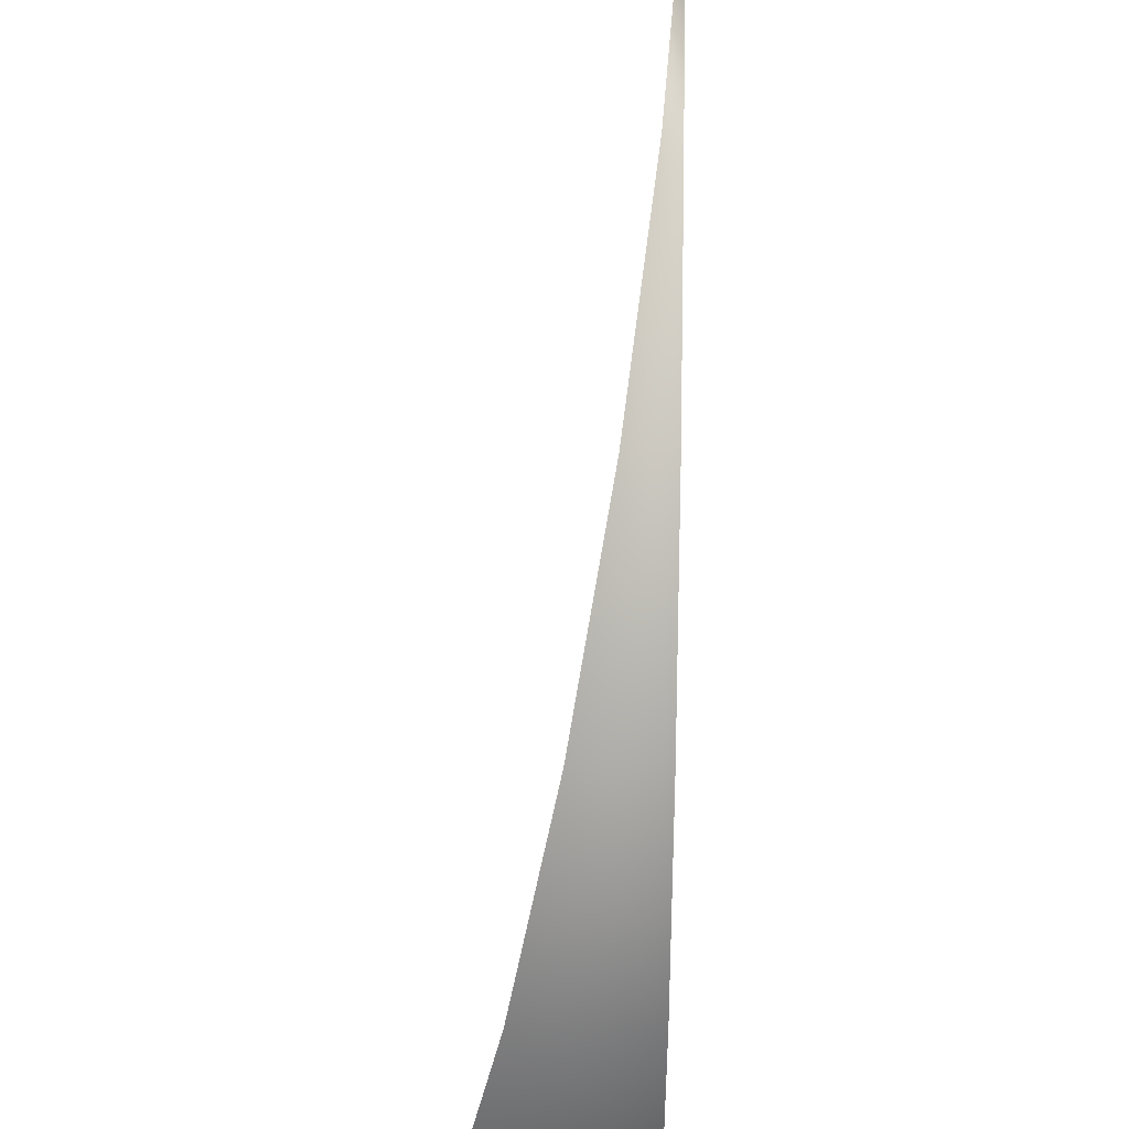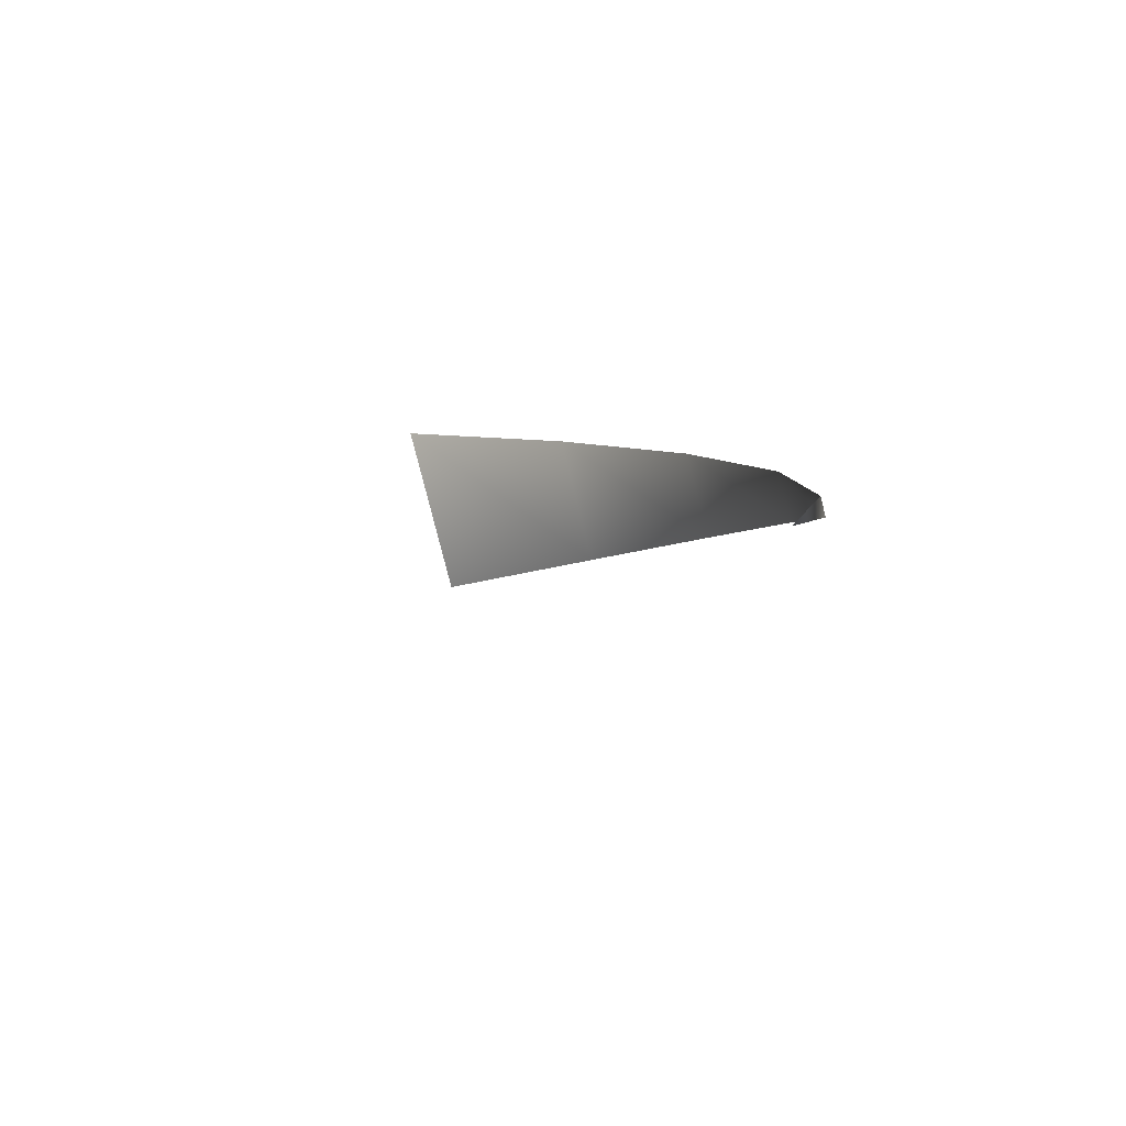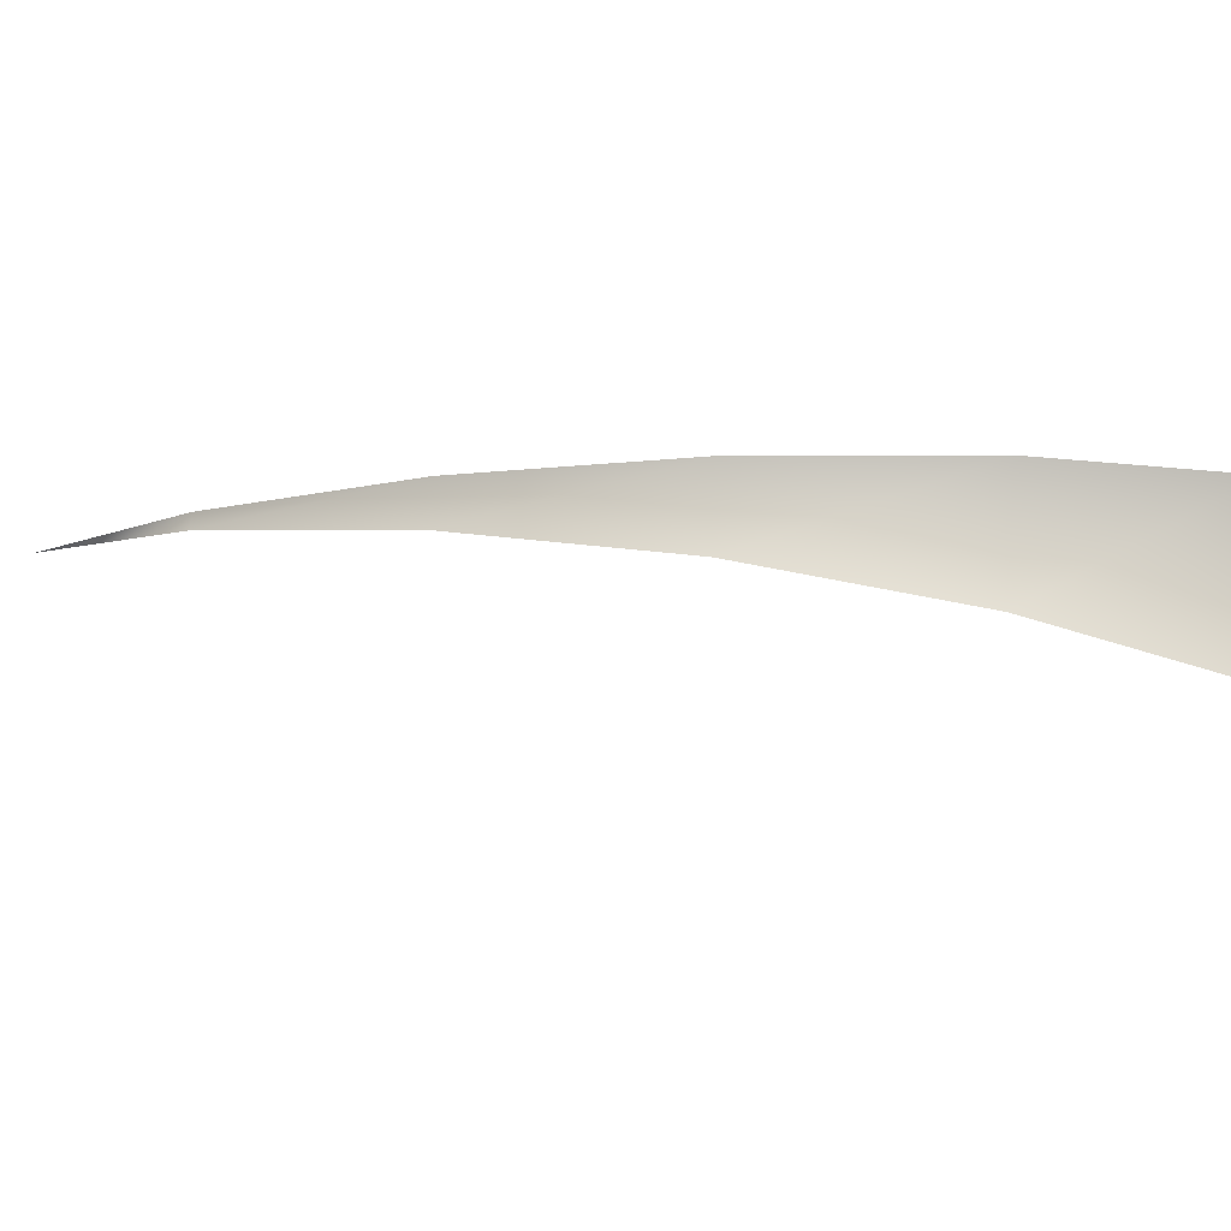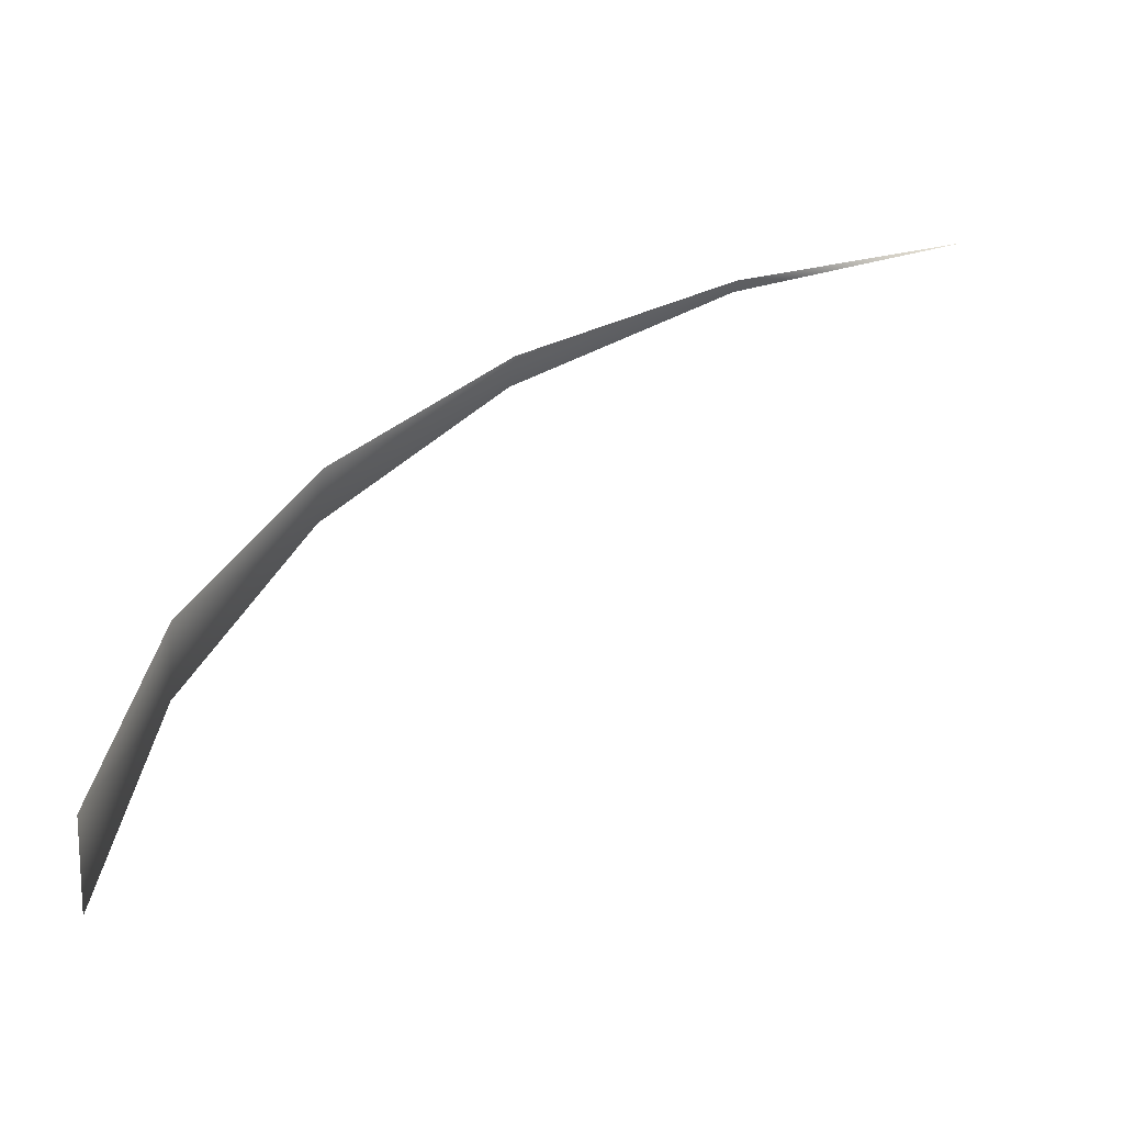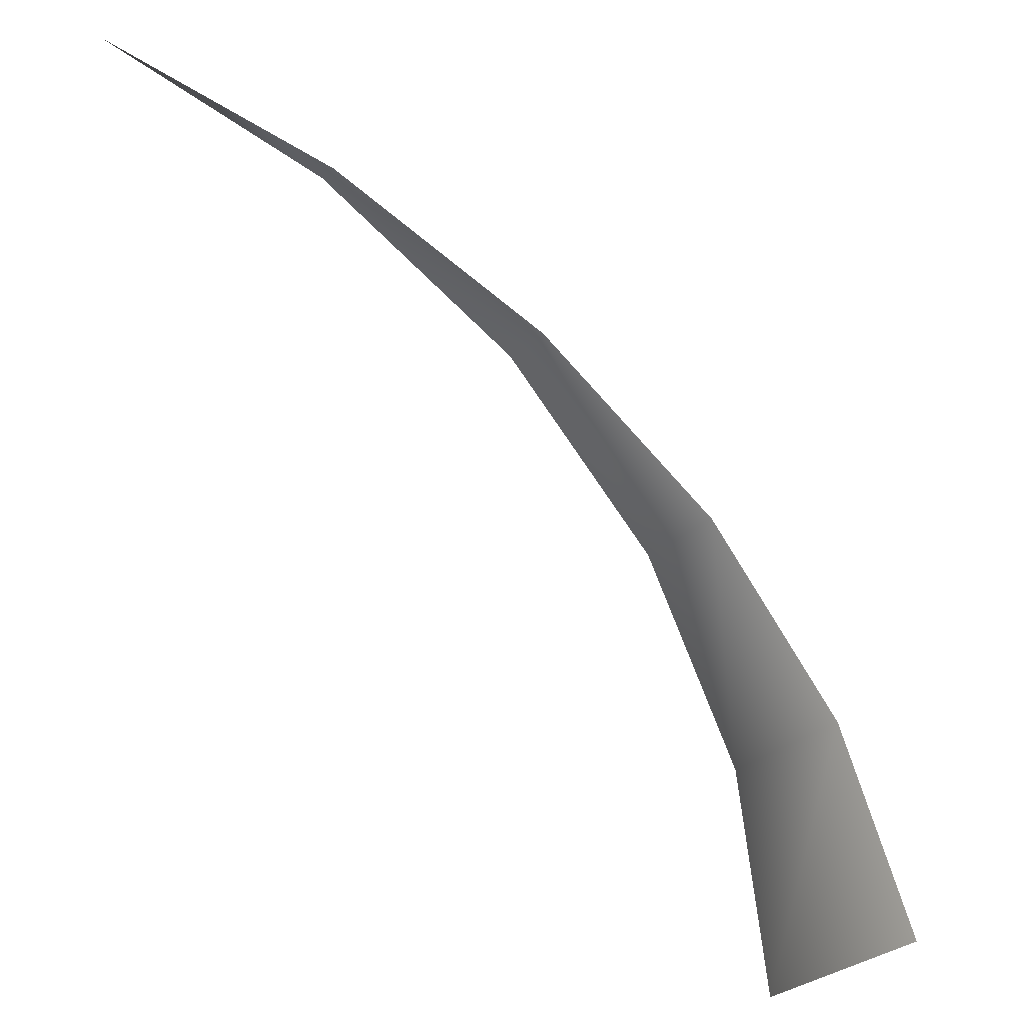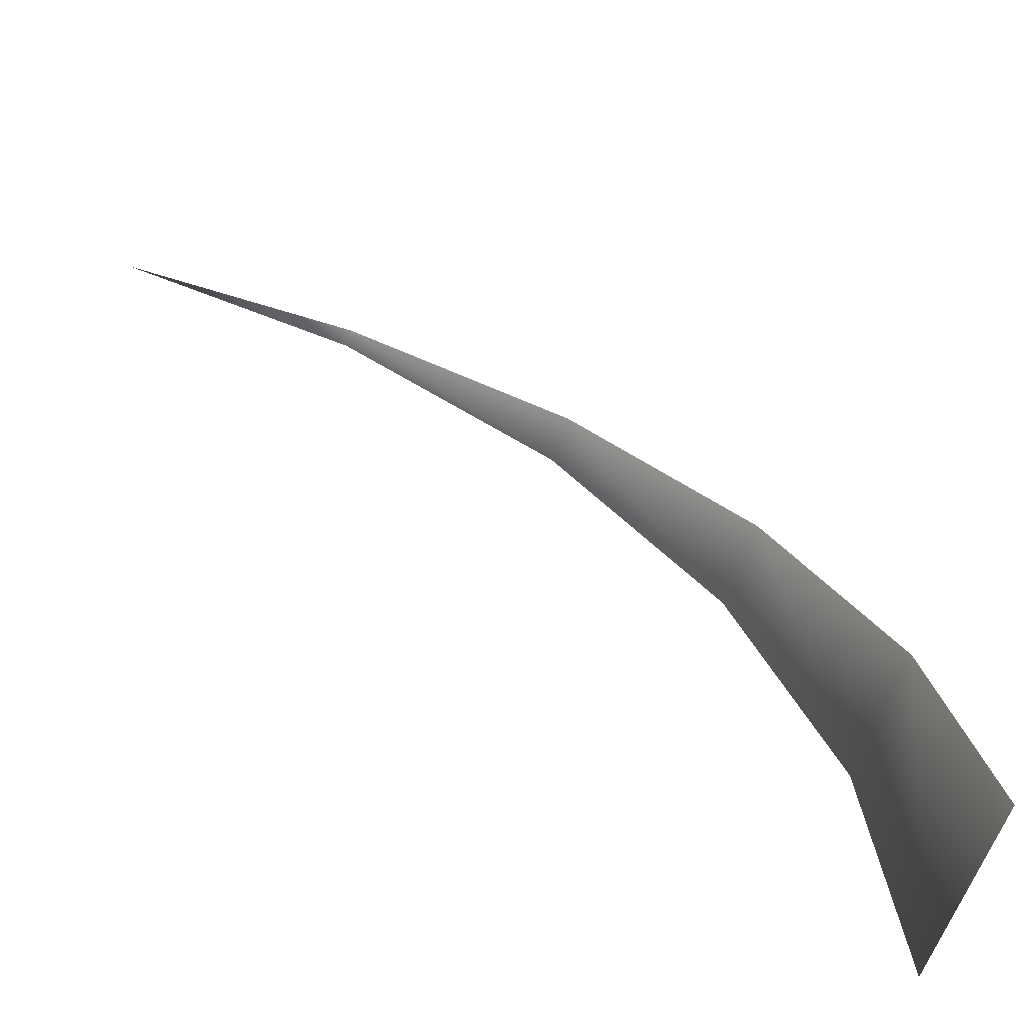
<metadata>
{"format":"obj","ext":"obj","renderer":"f3d","projection":"perspective","resolution":1024,"background":"white","views":[{"elev":48.8,"azim":-88.9,"up":"+Y"},{"elev":6.7,"azim":119.7,"up":"+Z"},{"elev":-10.5,"azim":-116.6,"up":"+Z"},{"elev":43.6,"azim":3.5,"up":"+Z"},{"elev":-17.5,"azim":146.4,"up":"+Y"},{"elev":-49.0,"azim":169.1,"up":"+Y"}]}
</metadata>
<code>
o #ID176
v 0.6546 0.338 0.2455
v 0.6534 0.3376 0.2454
v 0.6534 0.3376 0.2455
v 0.6523 0.3369 0.2455
v 0.6522 0.337 0.2453
v 0.6514 0.336 0.2455
v 0.6513 0.3361 0.2451
v 0.6509 0.335 0.2455
v 0.6508 0.3351 0.2449
v 0.6507 0.3338 0.2455
v 0.6506 0.334 0.2446
f 1 2 3
f 4 2 5
f 2 4 3
f 5 6 4
f 6 5 7
f 7 8 6
f 8 7 9
f 9 10 8
f 10 9 11

</code>
